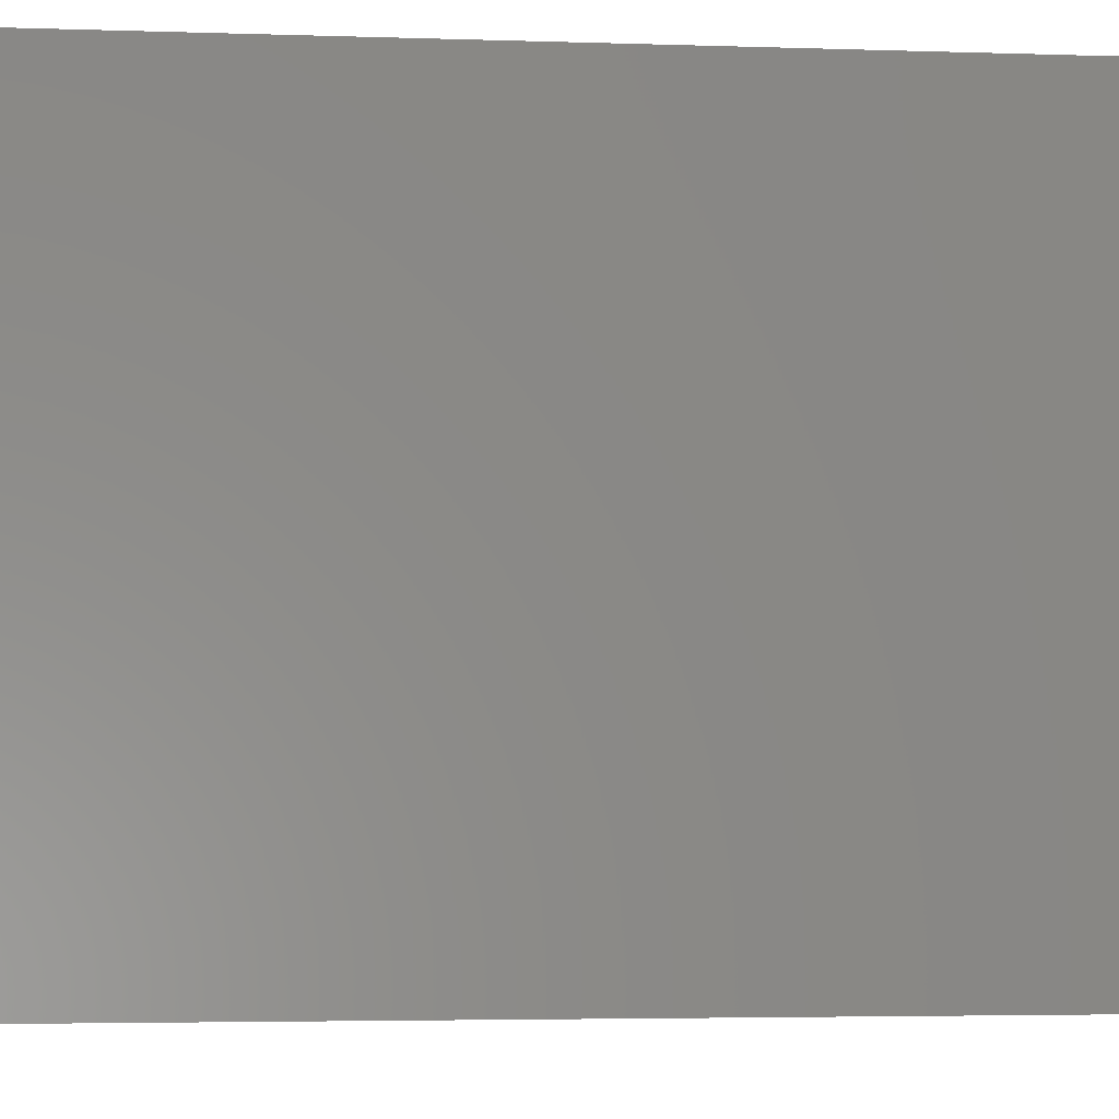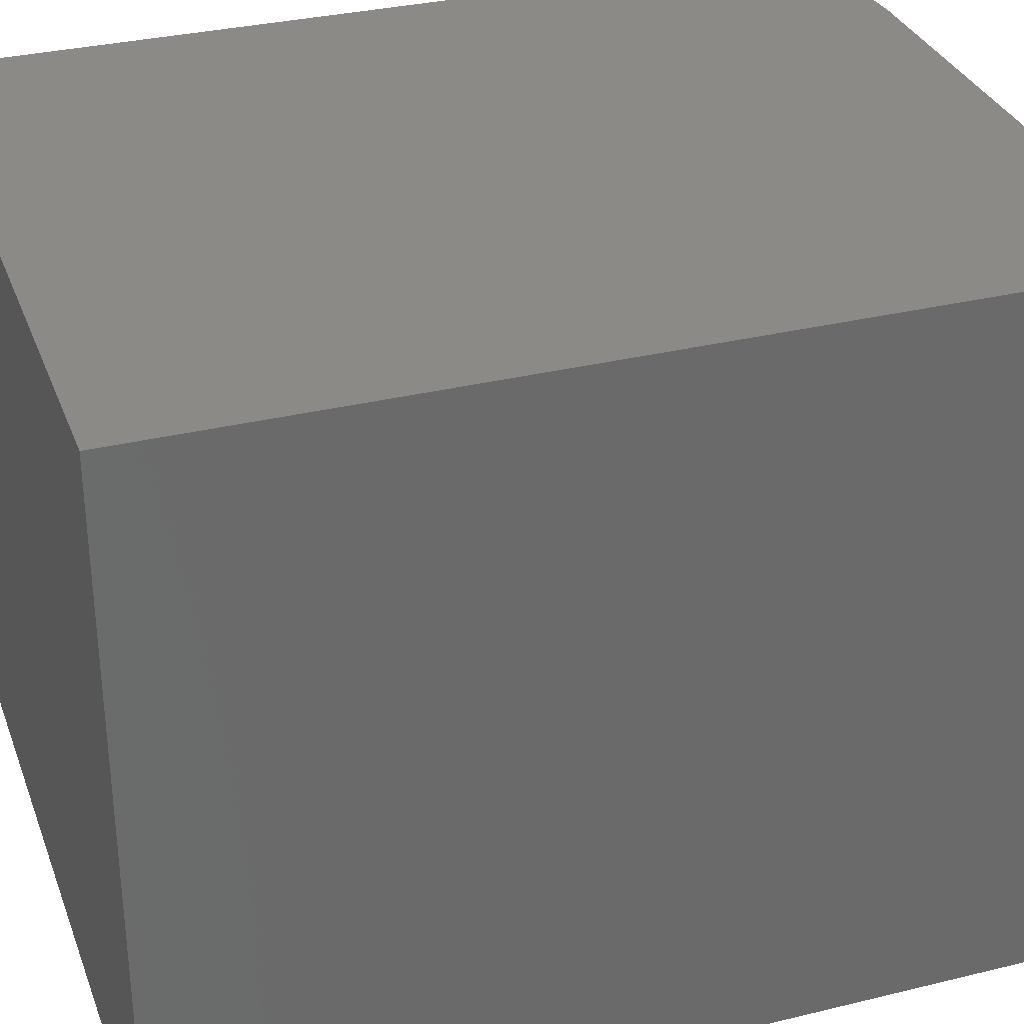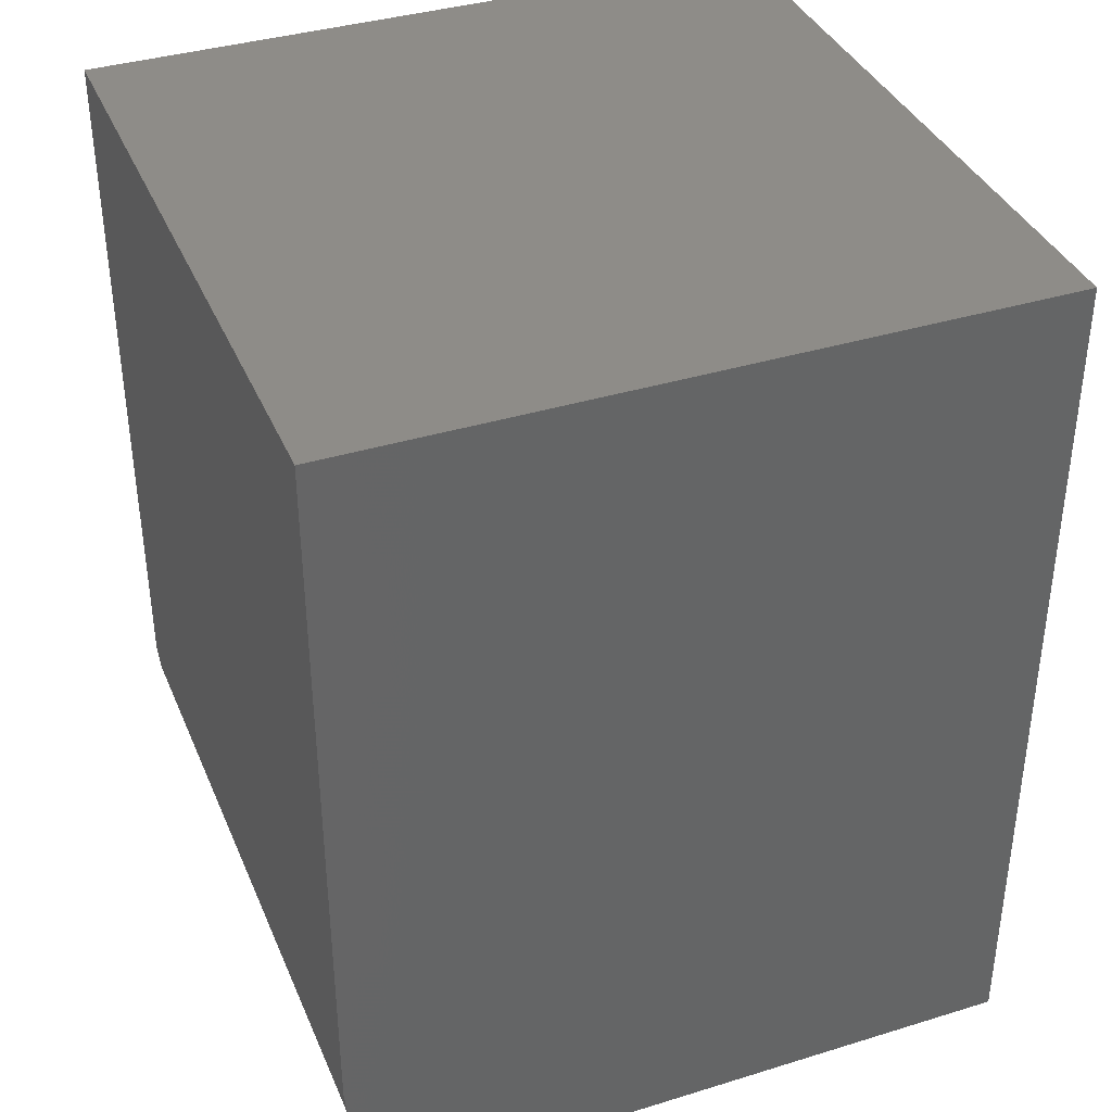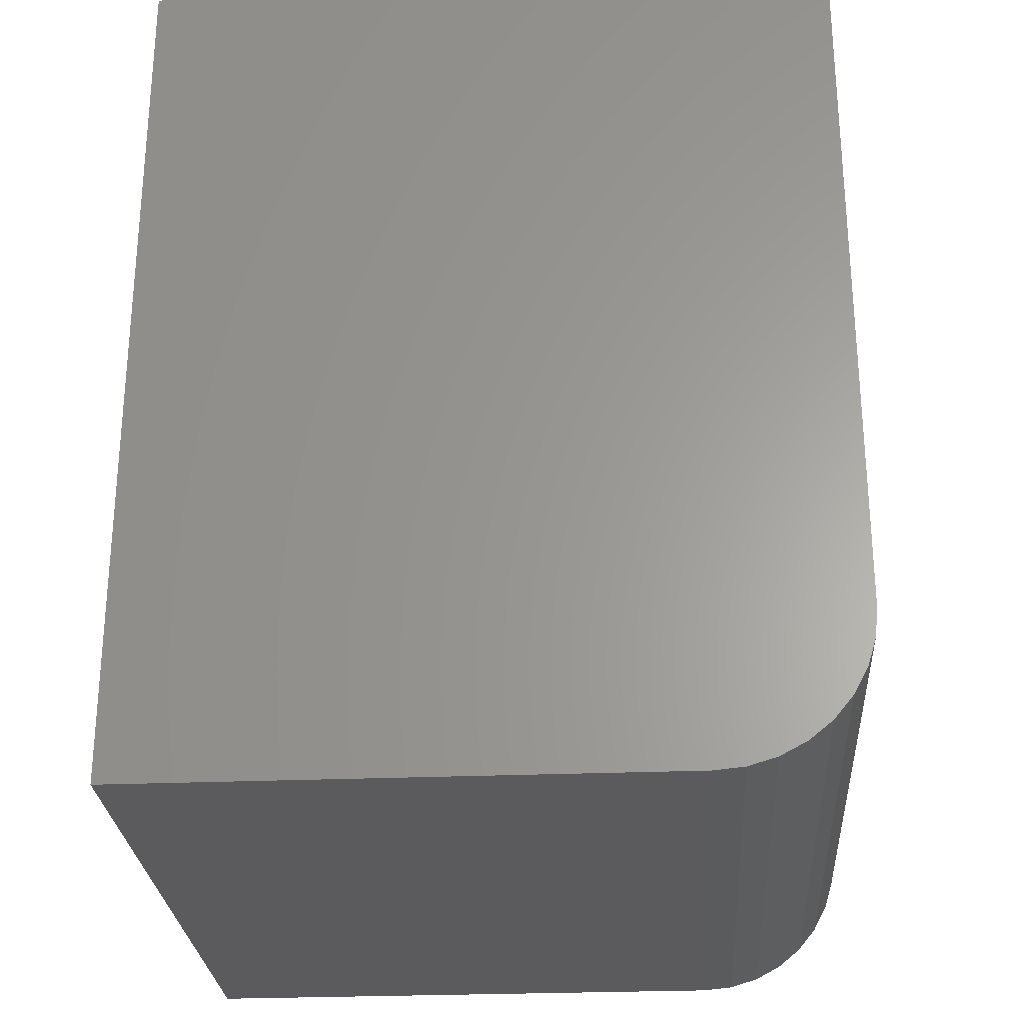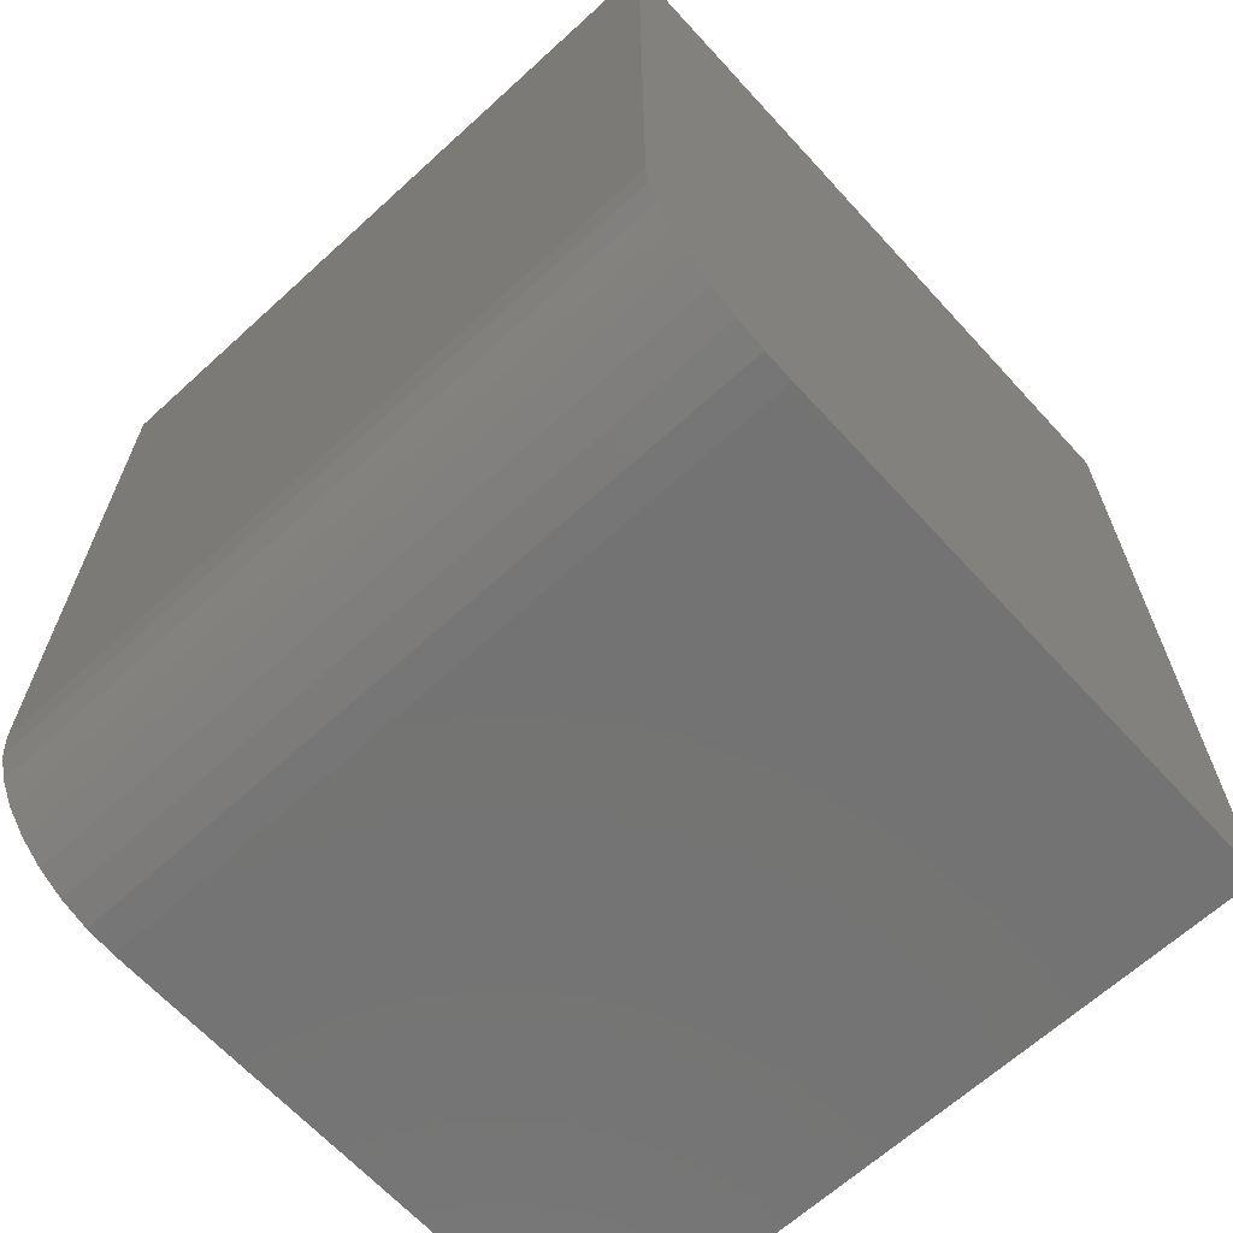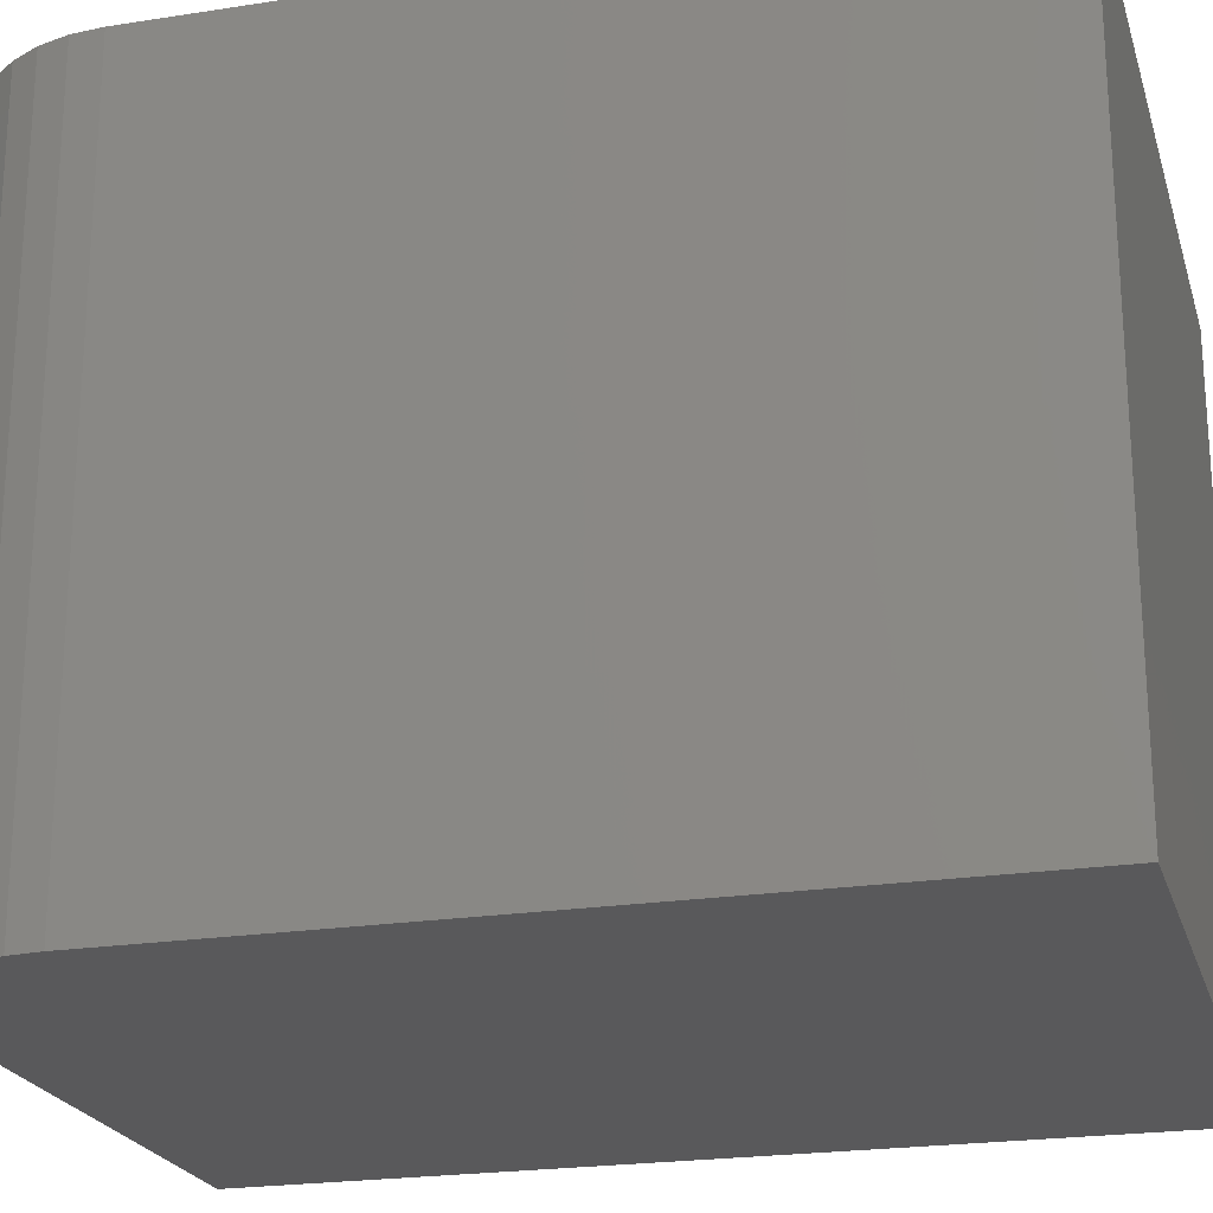
<metadata>
{"format":"stl","ext":"stl","renderer":"f3d","projection":"perspective","resolution":1024,"background":"white","views":[{"elev":-4.0,"azim":83.8,"up":"+Y"},{"elev":32.4,"azim":71.2,"up":"+Y"},{"elev":37.7,"azim":-21.4,"up":"+Z"},{"elev":-27.1,"azim":-176.3,"up":"+Z"},{"elev":-65.6,"azim":-47.5,"up":"+Z"},{"elev":-22.2,"azim":-74.8,"up":"+Y"}]}
</metadata>
<code>
# stl→obj: 24 verts, 44 faces
v -0.1373 0.06579 0
v -0.1373 0.5658 0
v 0.2533 0.06579 0
v 0.2533 0.5658 0
v -0.2467 0.5658 0.1094
v -0.2467 0.06579 0.1094
v -0.2467 0.5658 0.625
v -0.2467 0.06579 0.625
v -0.1587 0.5658 0.002102
v 0.2533 0.5658 0.625
v -0.1792 0.5658 0.008326
v -0.1981 0.5658 0.01843
v -0.2147 0.5658 0.03204
v -0.2283 0.5658 0.04861
v -0.2384 0.5658 0.06752
v -0.2446 0.5658 0.08804
v -0.2446 0.06579 0.08804
v -0.2384 0.06579 0.06752
v -0.2283 0.06579 0.04861
v -0.2147 0.06579 0.03204
v -0.1981 0.06579 0.01843
v -0.1792 0.06579 0.008326
v -0.1587 0.06579 0.002102
v 0.2533 0.06579 0.625
f 1 2 3
f 3 2 4
f 5 6 7
f 7 6 8
f 2 9 4
f 5 7 10
f 5 10 4
f 5 4 9
f 5 9 11
f 5 11 12
f 5 12 13
f 5 13 14
f 5 14 15
f 5 15 16
f 6 17 18
f 6 18 19
f 6 19 20
f 6 20 21
f 6 21 22
f 6 22 23
f 6 23 1
f 6 1 3
f 6 3 24
f 6 24 8
f 2 1 9
f 9 1 23
f 9 23 11
f 11 23 22
f 11 22 12
f 12 22 21
f 12 21 13
f 13 21 20
f 13 20 14
f 14 20 19
f 14 19 15
f 15 19 18
f 15 18 16
f 16 18 17
f 16 17 5
f 5 17 6
f 8 24 7
f 7 24 10
f 3 4 24
f 24 4 10

</code>
